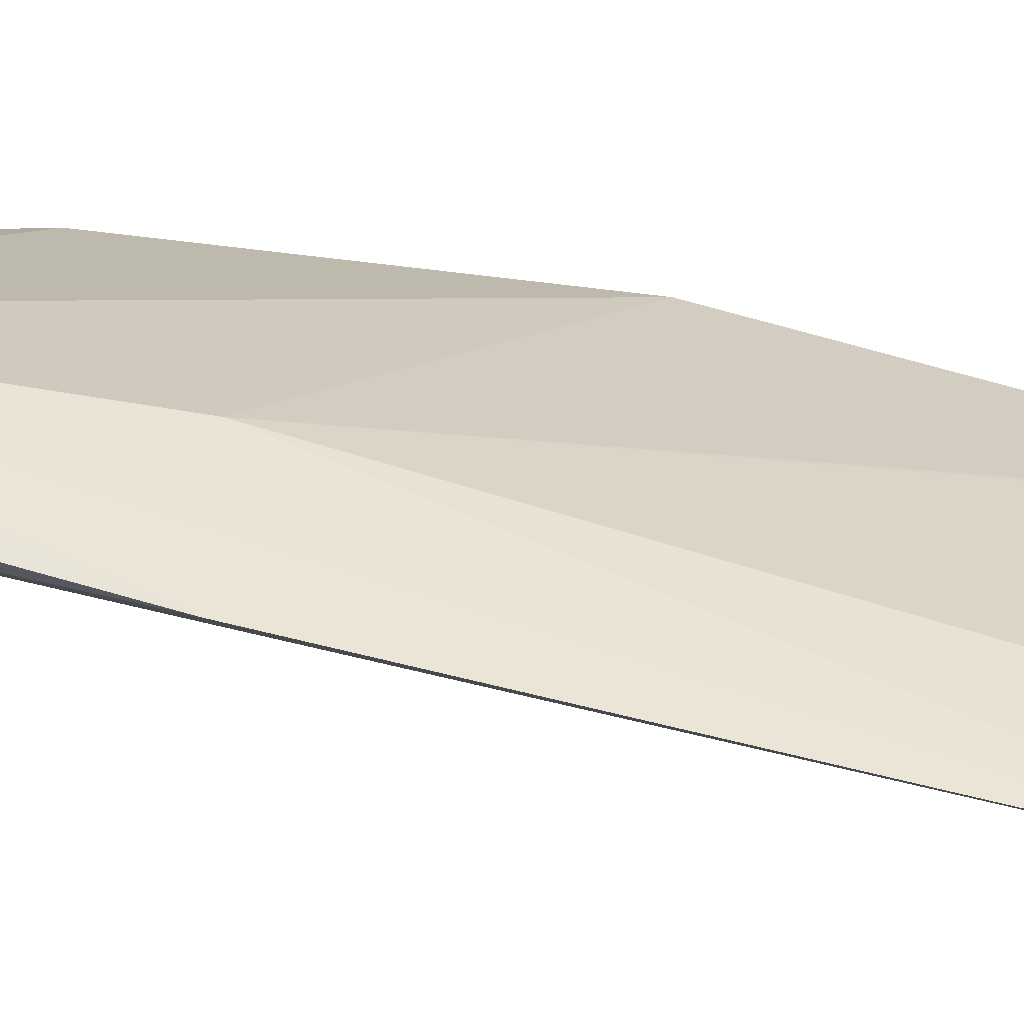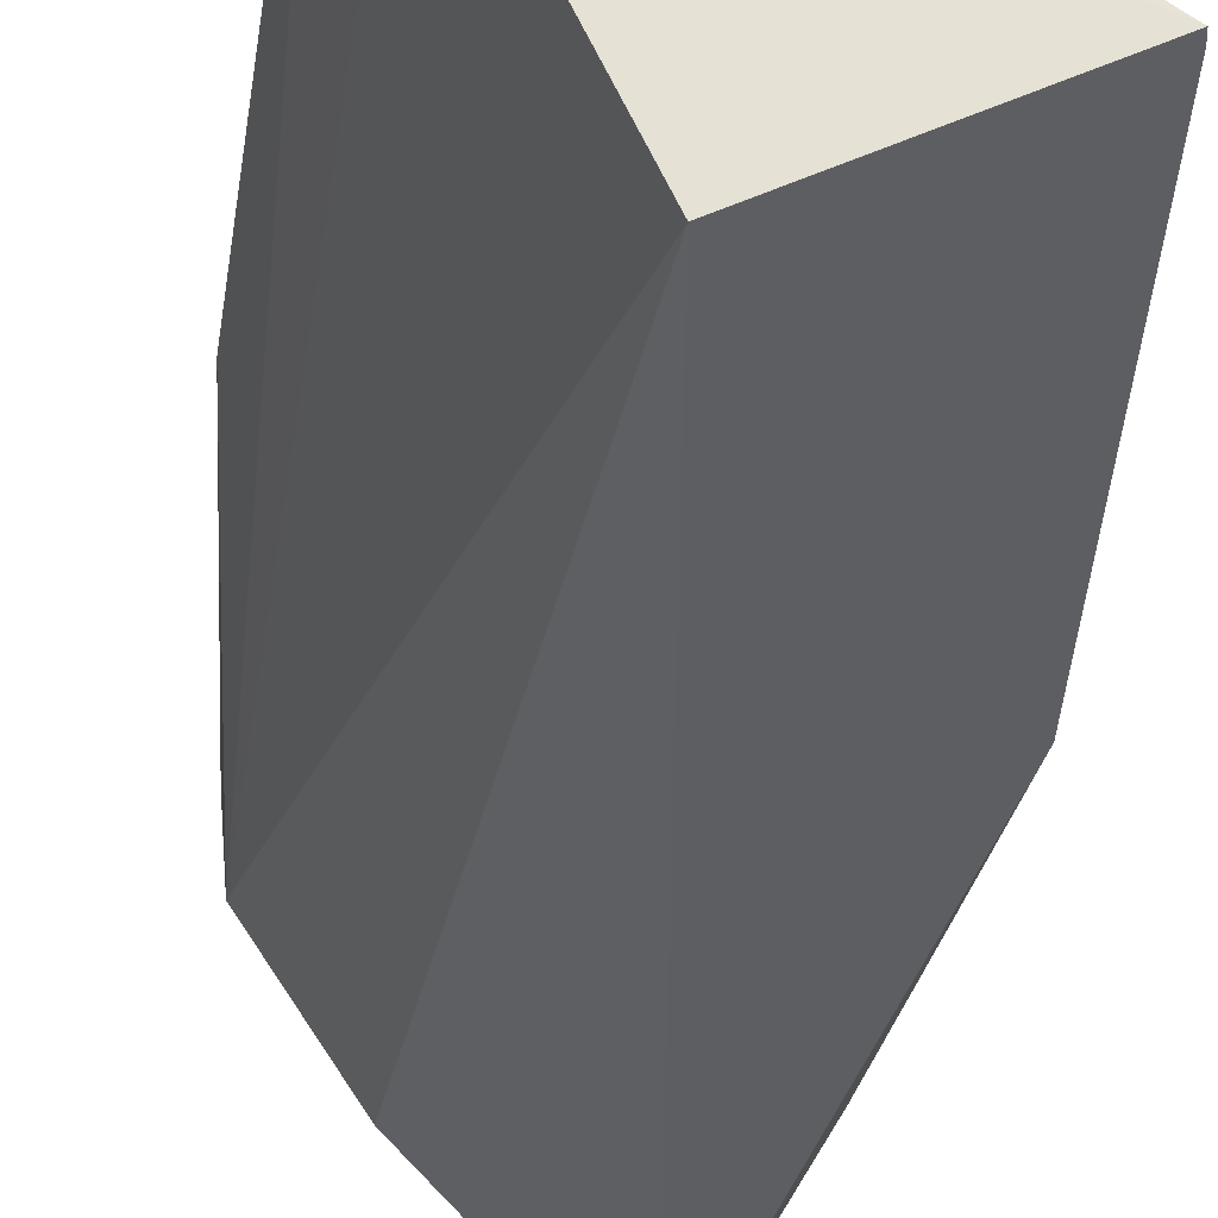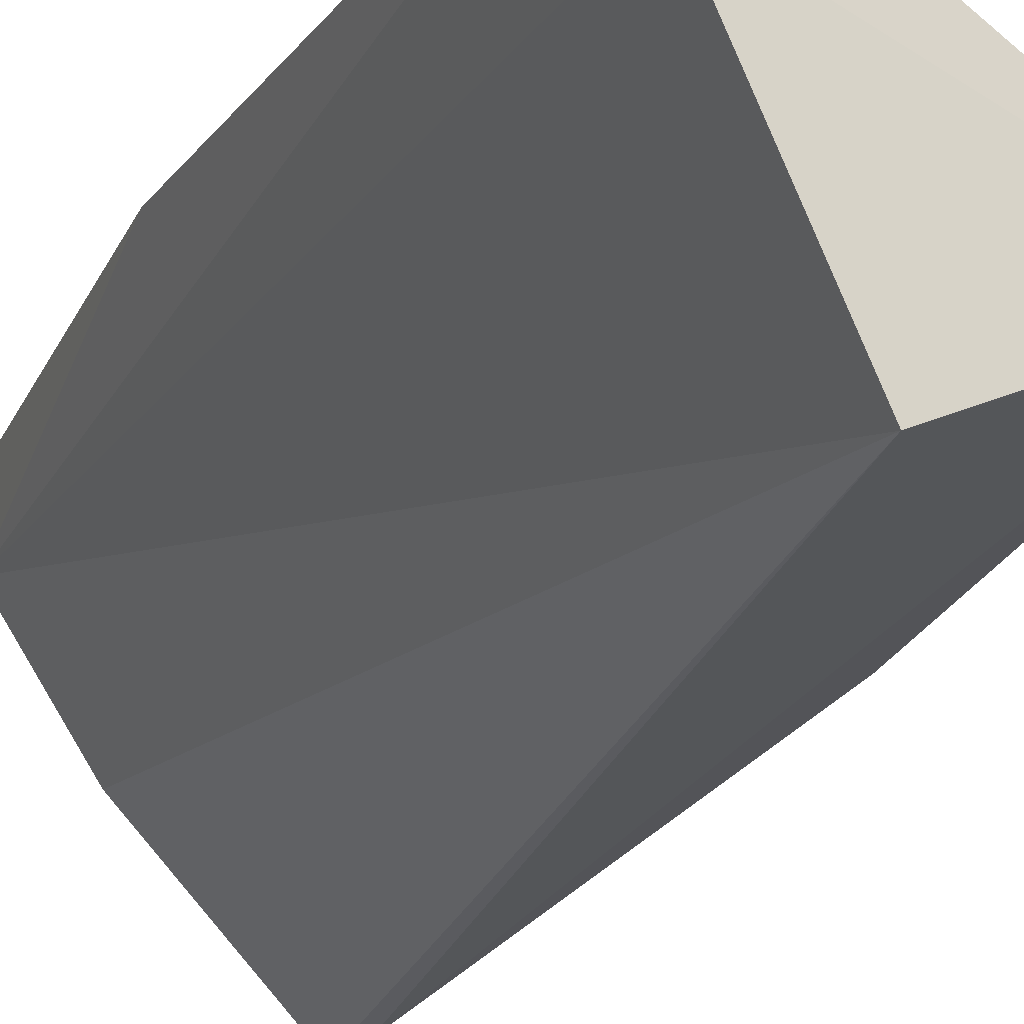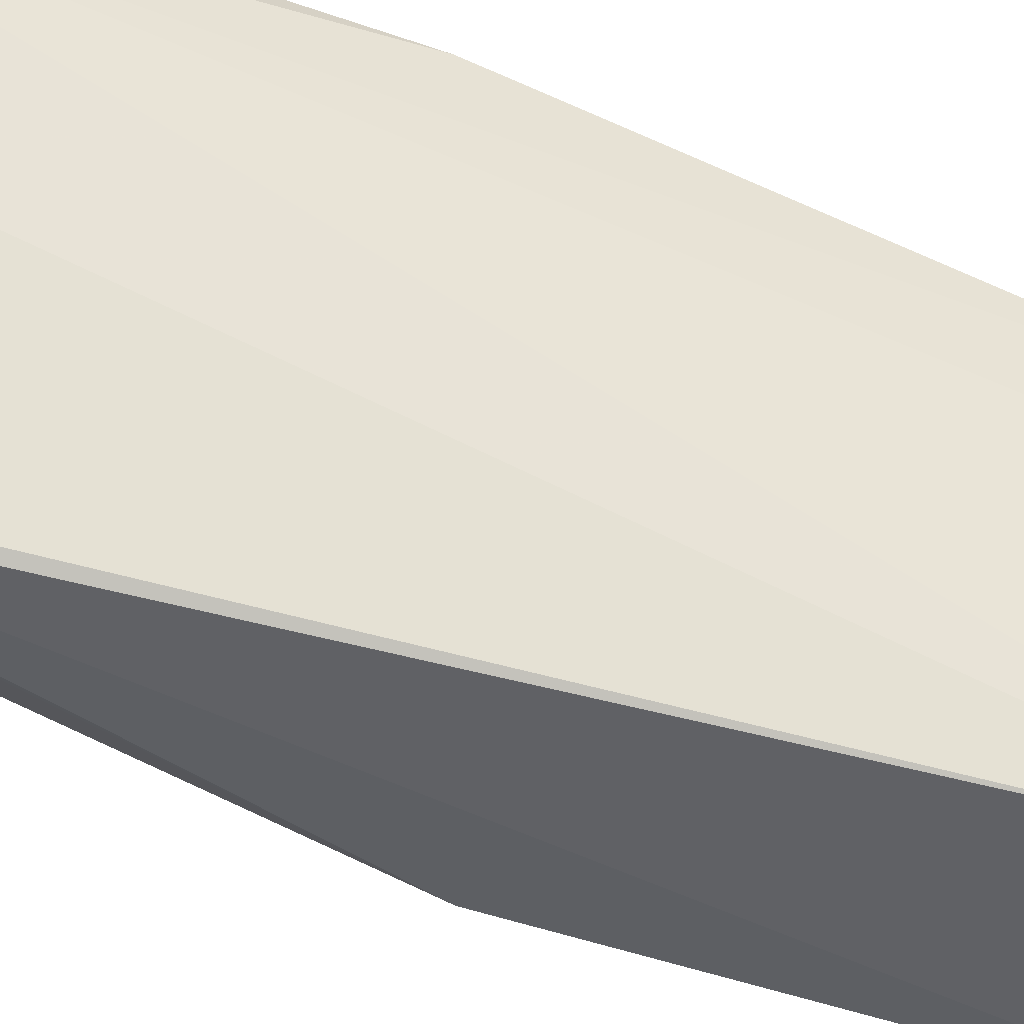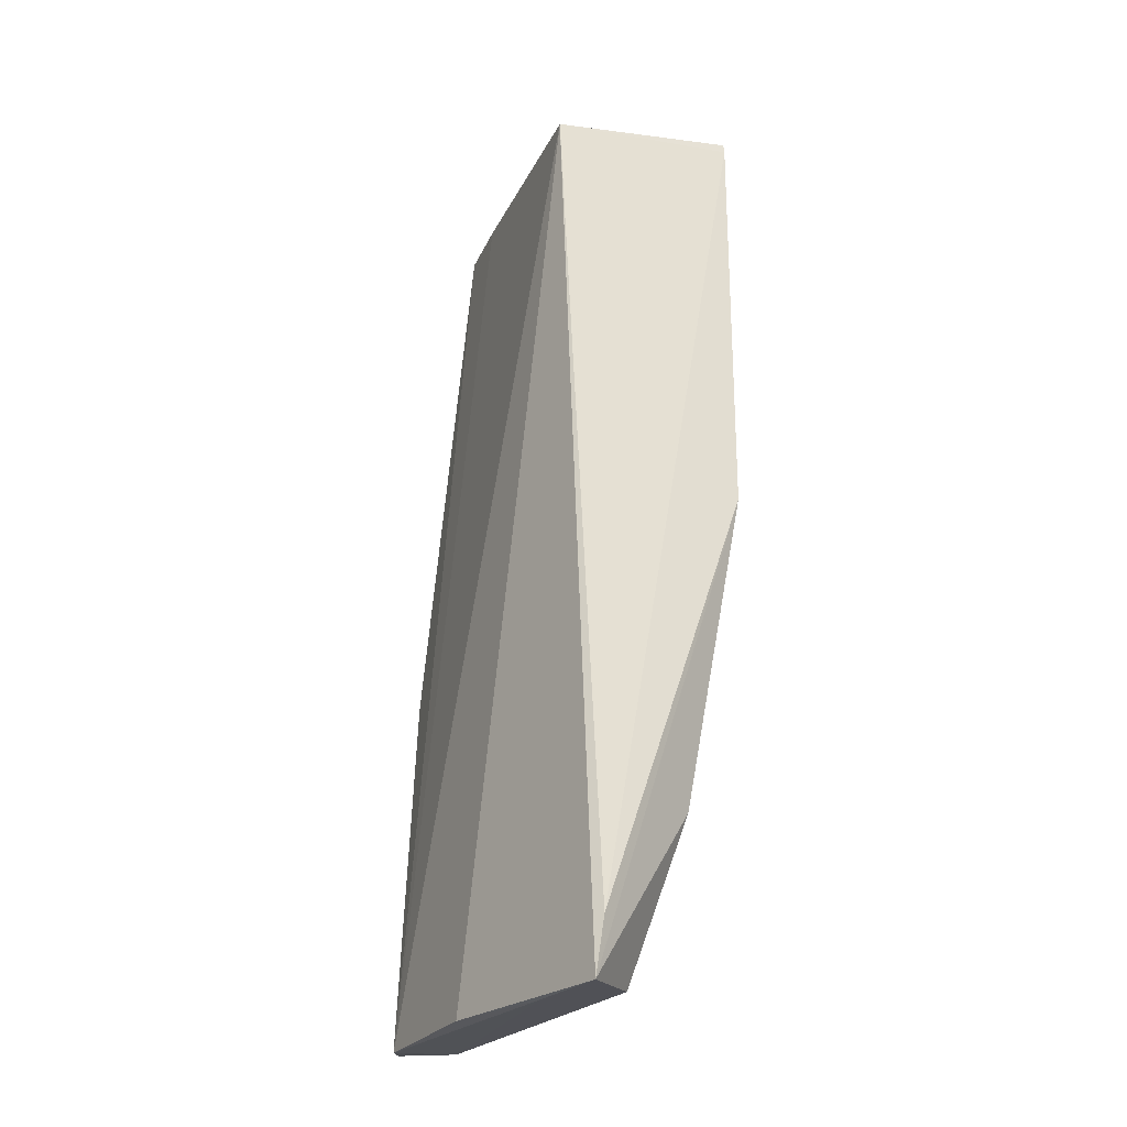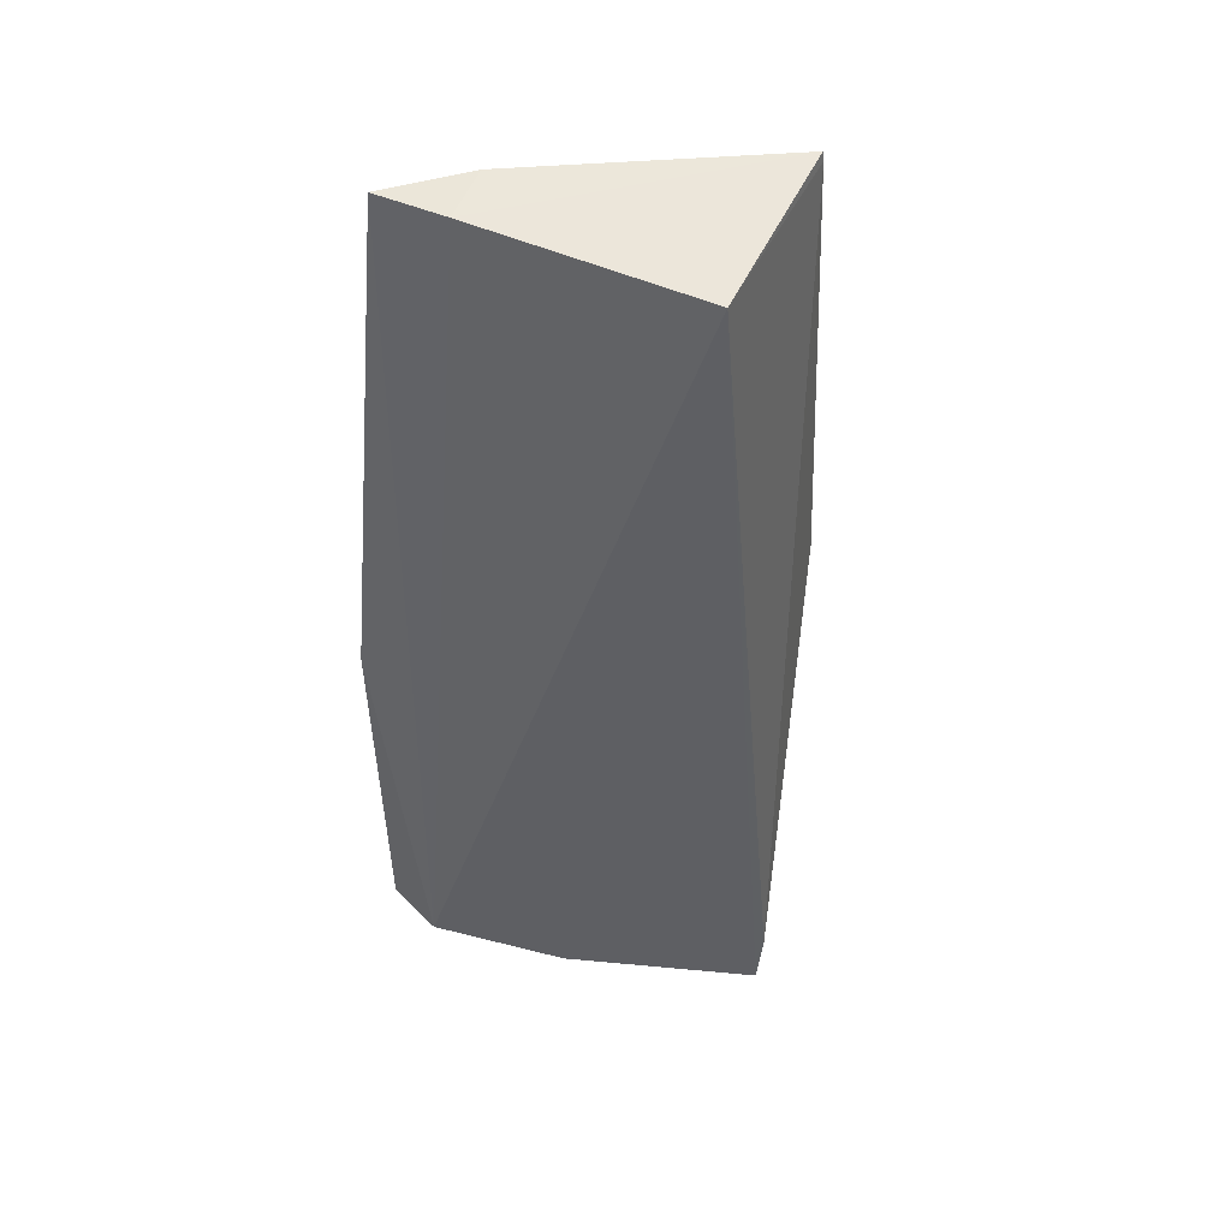
<metadata>
{"format":"obj","ext":"obj","renderer":"f3d","projection":"perspective","resolution":1024,"background":"white","views":[{"elev":64.7,"azim":108.7,"up":"+Z"},{"elev":-30.2,"azim":177.6,"up":"+Z"},{"elev":-19.6,"azim":161.5,"up":"+Z"},{"elev":-70.9,"azim":72.2,"up":"+Z"},{"elev":-24.6,"azim":-175.0,"up":"+Y"},{"elev":49.6,"azim":138.6,"up":"+Y"}]}
</metadata>
<code>
v 0.04423 0.076 0.03717
v 0.04895 0.002041 0.03732
v 0.04857 0.001363 0.03255
v 0.03415 0.07522 0.01513
v 0.0204 0.04116 0.01874
v 0.04188 0.07594 0.03191
v 0.04838 0.03196 0.03875
v 0.02957 0.002313 0.0173
v 0.02046 0.0764 0.02095
v 0.04428 0.002002 0.03694
v 0.03063 0.006215 0.01059
v 0.03768 0.07624 0.034
v 0.02495 0.01531 0.0176
v 0.03543 0.00157 0.01575
v 0.03885 0.02894 0.03458
v 0.02039 0.07563 0.02088
v 0.03128 0.001689 0.01058
v 0.04234 0.001618 0.02263
f 6 1 3
f 6 3 4
f 7 2 3
f 7 3 1
f 9 6 4
f 10 2 7
f 10 3 2
f 10 7 1
f 12 1 6
f 12 6 9
f 13 10 5
f 13 8 10
f 14 10 8
f 14 3 10
f 15 5 10
f 15 12 9
f 15 10 1
f 15 1 12
f 16 9 4
f 16 4 11
f 16 11 5
f 16 15 9
f 16 5 15
f 17 8 13
f 17 14 8
f 17 11 4
f 17 13 5
f 17 5 11
f 18 4 3
f 18 3 14
f 18 17 4
f 18 14 17

</code>
